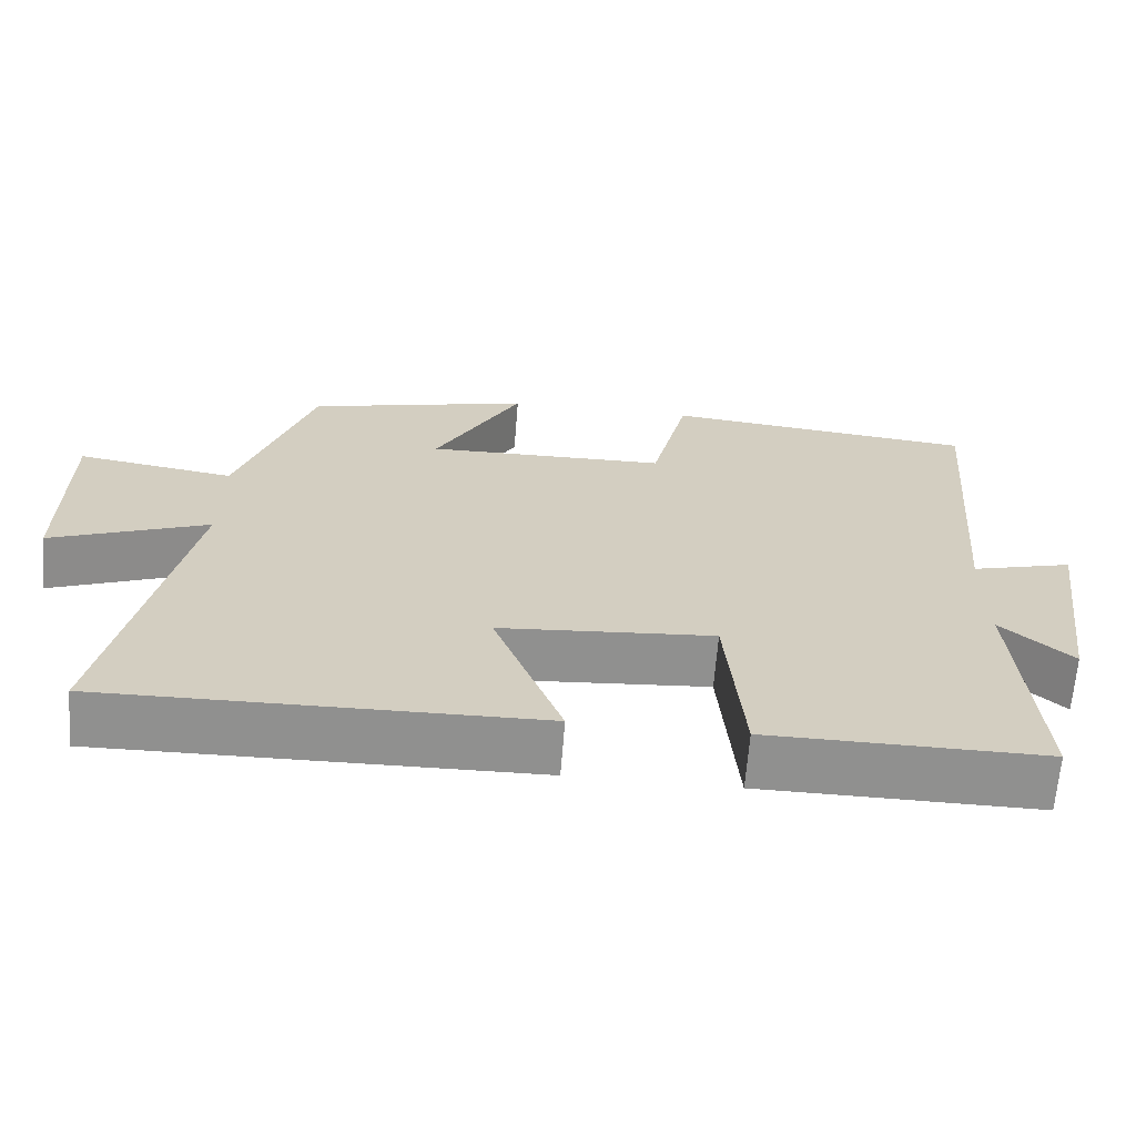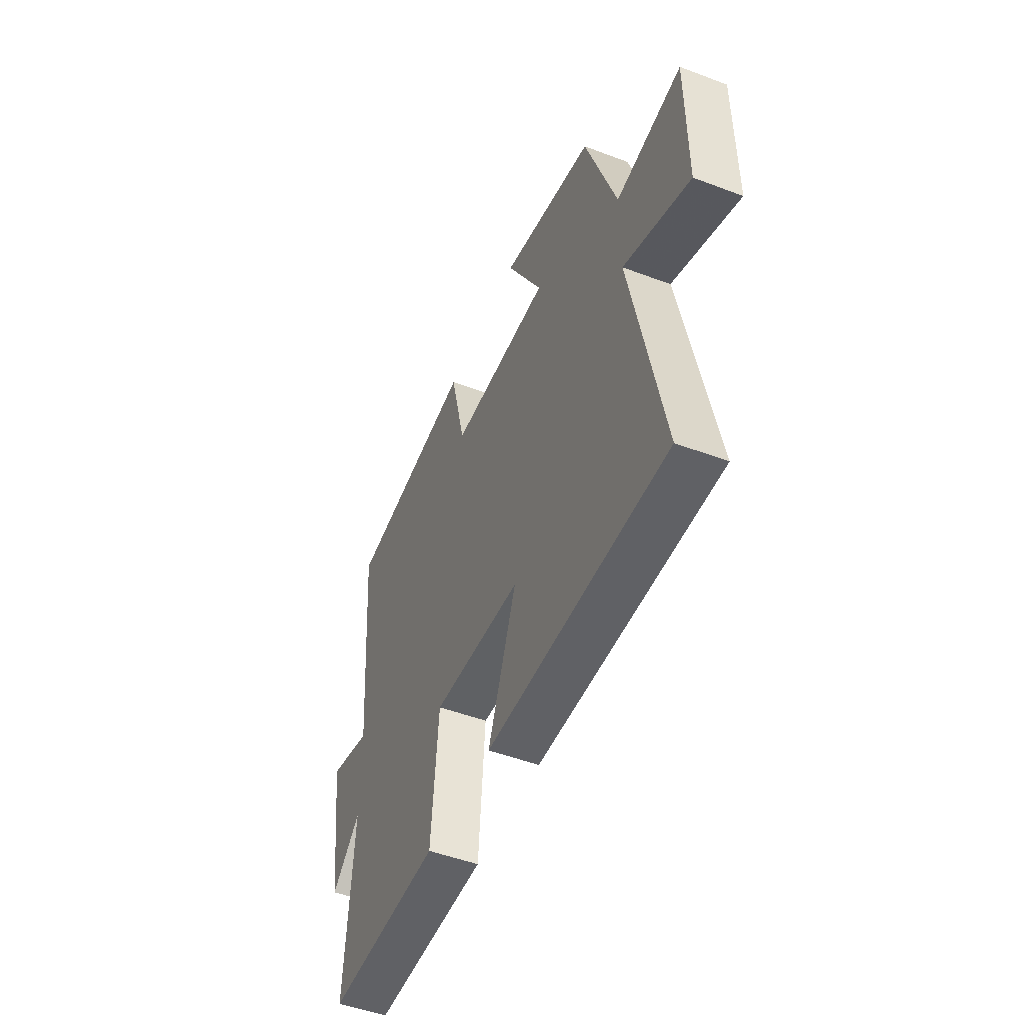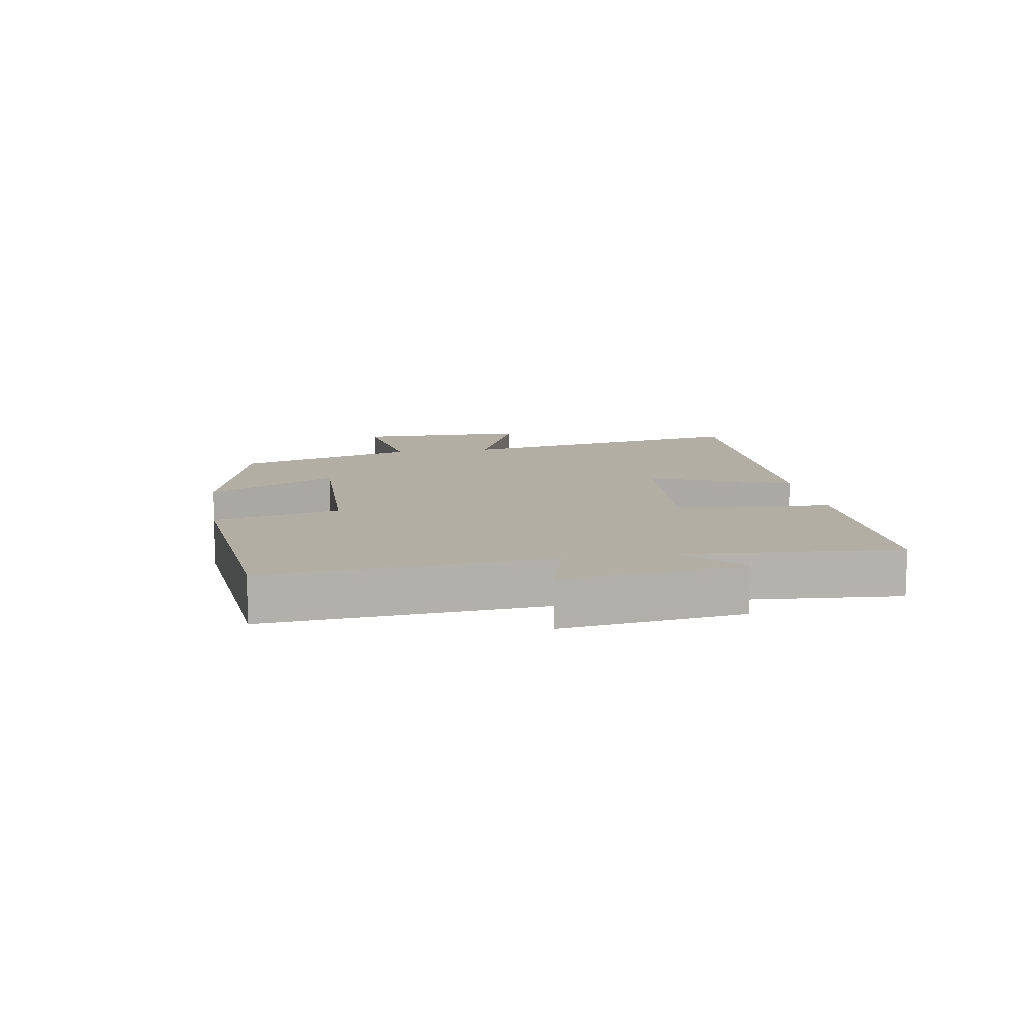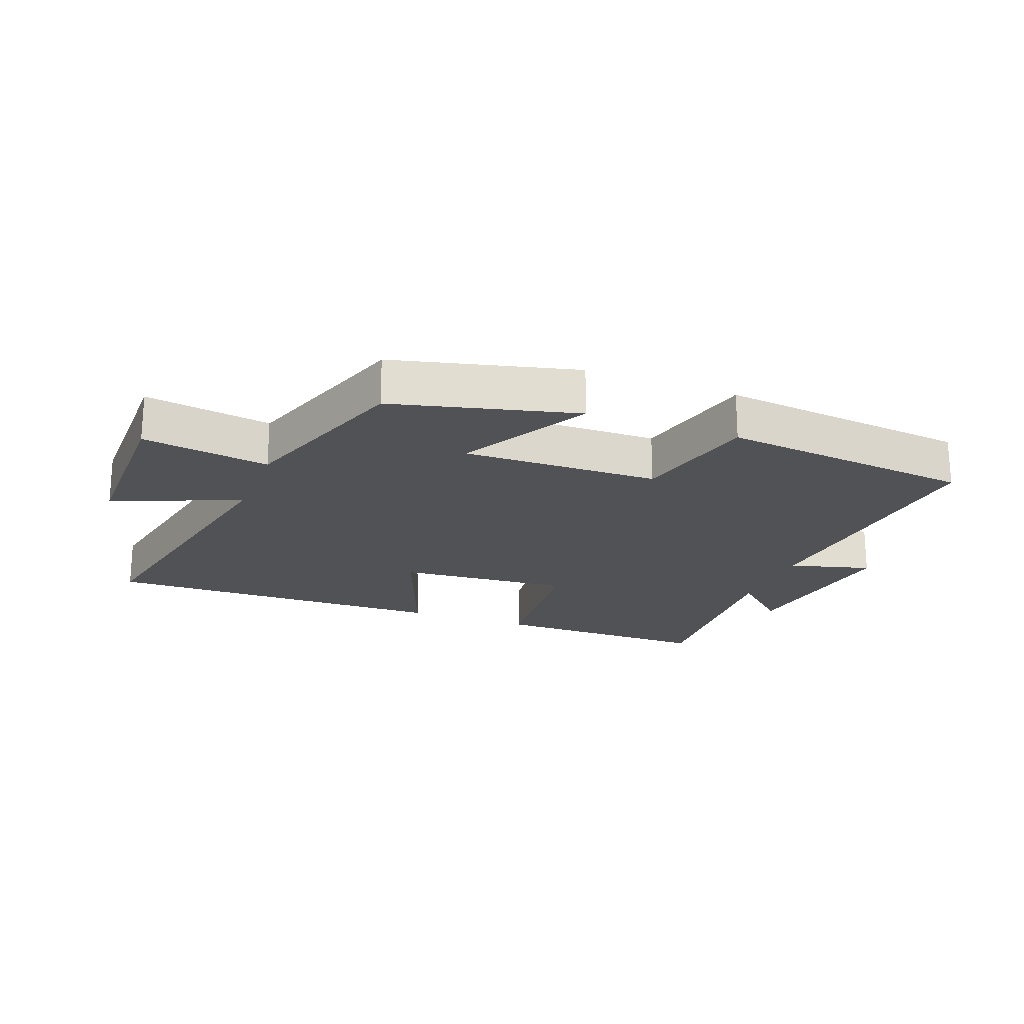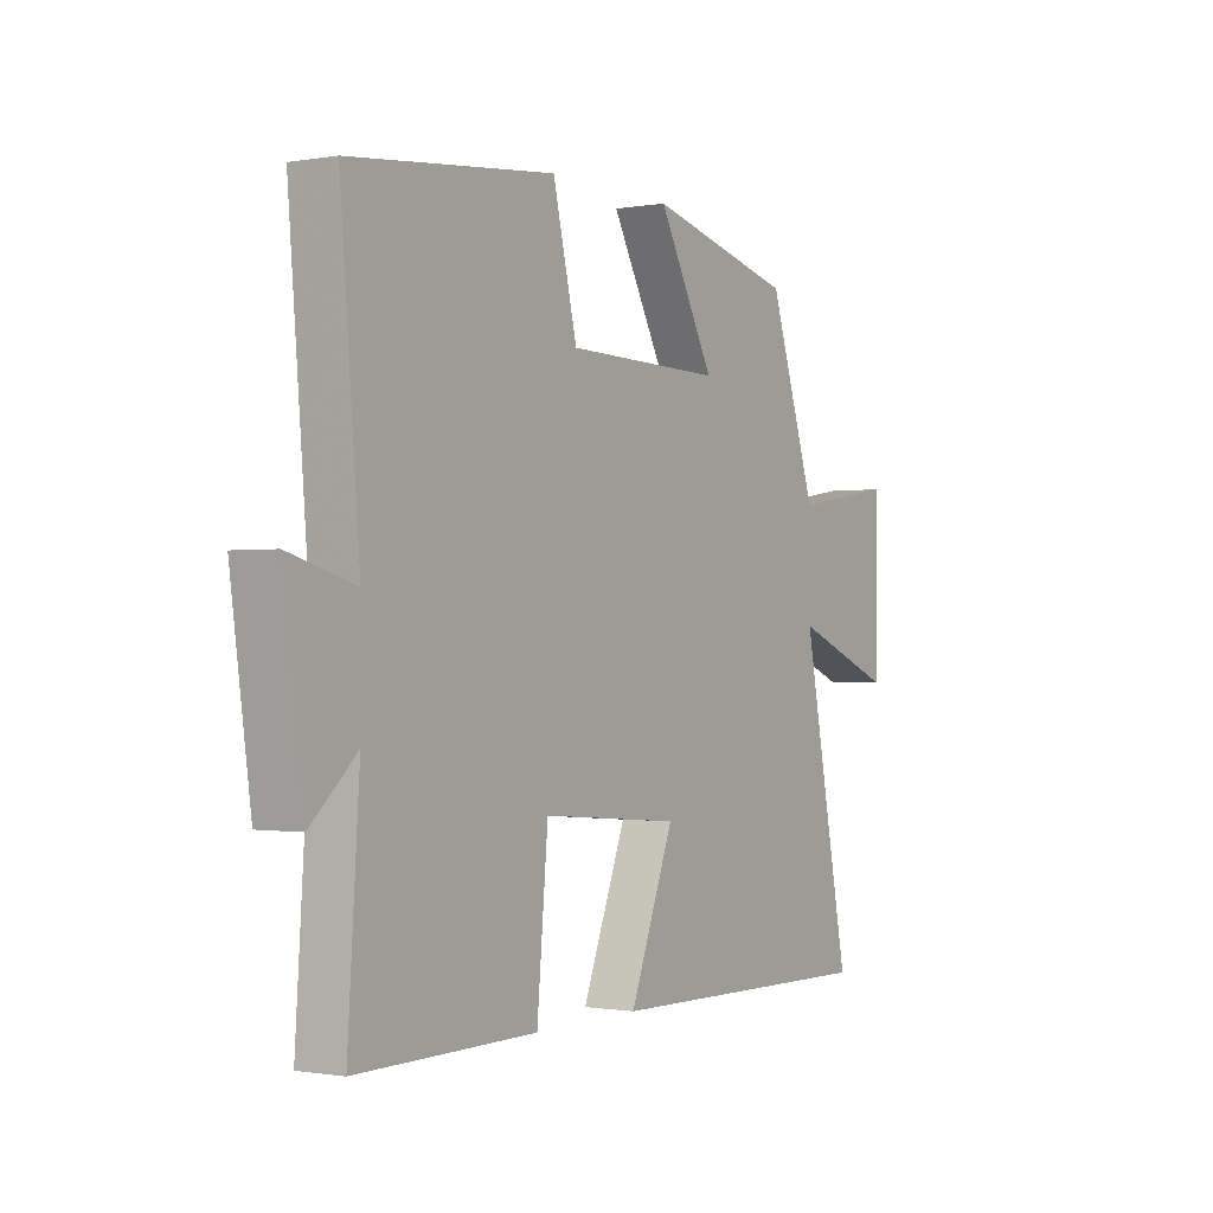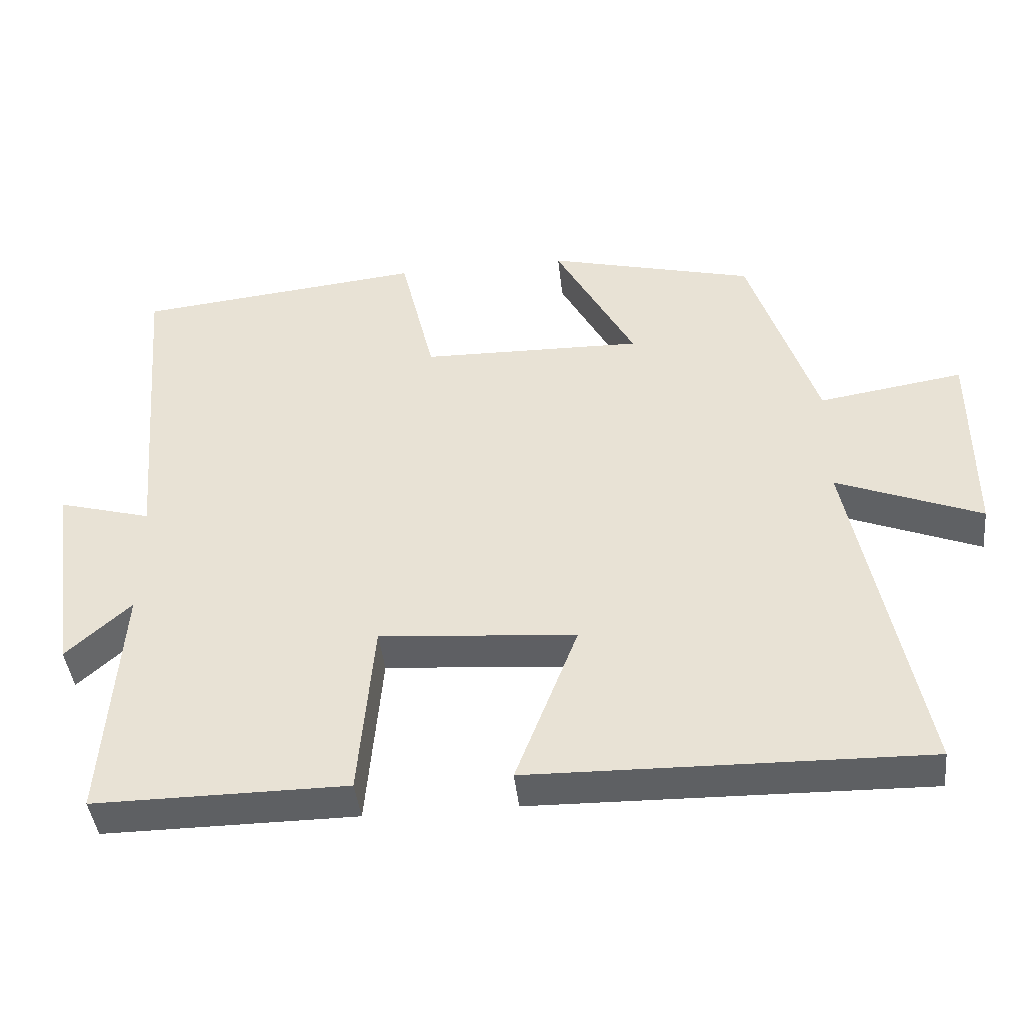
<metadata>
{"format":"obj","ext":"obj","renderer":"f3d","projection":"perspective","resolution":1024,"background":"white","views":[{"elev":-65.6,"azim":-4.5,"up":"+Z"},{"elev":-49.7,"azim":-112.6,"up":"+Z"},{"elev":10.9,"azim":80.9,"up":"+Y"},{"elev":-20.7,"azim":-21.0,"up":"+Y"},{"elev":-0.9,"azim":122.5,"up":"+Z"},{"elev":-42.5,"azim":-173.8,"up":"+Z"}]}
</metadata>
<code>
v 0.538 0.07 0.457
v 0.5 0.07 0.008
v 0.631 0.07 0.044
v 0.591 0.07 -0.244
v 0.5 0.07 -0.162
v 0.523 0.07 -0.502
v 0.168 0.07 -0.5
v 0.146 0.07 -0.251
v -0.13 0.07 -0.273
v -0.042 0.07 -0.5
v -0.596 0.07 -0.51
v -0.5 0.07 -0.026
v -0.703 0.07 -0.106
v -0.703 0.07 0.172
v -0.5 0.07 0.14
v -0.405 0.07 0.427
v -0.114 0.07 0.5
v -0.226 0.07 0.294
v 0.086 0.07 0.3
v 0.134 0.07 0.5
v 0.538 0 0.457
v 0.5 0 0.008
v 0.631 0 0.044
v 0.591 0 -0.244
v 0.5 0 -0.162
v 0.523 0 -0.502
v 0.168 0 -0.5
v 0.146 0 -0.251
v -0.13 0 -0.273
v -0.042 0 -0.5
v -0.596 0 -0.51
v -0.5 0 -0.026
v -0.703 0 -0.106
v -0.703 0 0.172
v -0.5 0 0.14
v -0.405 0 0.427
v -0.114 0 0.5
v -0.226 0 0.294
v 0.086 0 0.3
v 0.134 0 0.5
f 19 20 1 2
f 18 19 2
f 15 16 17 18
f 15 18 2
f 12 13 14 15
f 12 15 2
f 9 10 11 12
f 8 9 12 2
f 5 6 7 8
f 5 8 2 3
f 3 4 5
f 22 21 40 39
f 22 39 38
f 38 37 36 35
f 22 38 35
f 35 34 33 32
f 22 35 32
f 32 31 30 29
f 22 32 29 28
f 28 27 26 25
f 23 22 28 25
f 25 24 23
f 1 21 22 2
f 2 22 23 3
f 3 23 24 4
f 4 24 25 5
f 5 25 26 6
f 6 26 27 7
f 7 27 28 8
f 8 28 29 9
f 9 29 30 10
f 10 30 31 11
f 11 31 32 12
f 12 32 33 13
f 13 33 34 14
f 14 34 35 15
f 15 35 36 16
f 16 36 37 17
f 17 37 38 18
f 18 38 39 19
f 19 39 40 20
f 20 40 21 1

</code>
